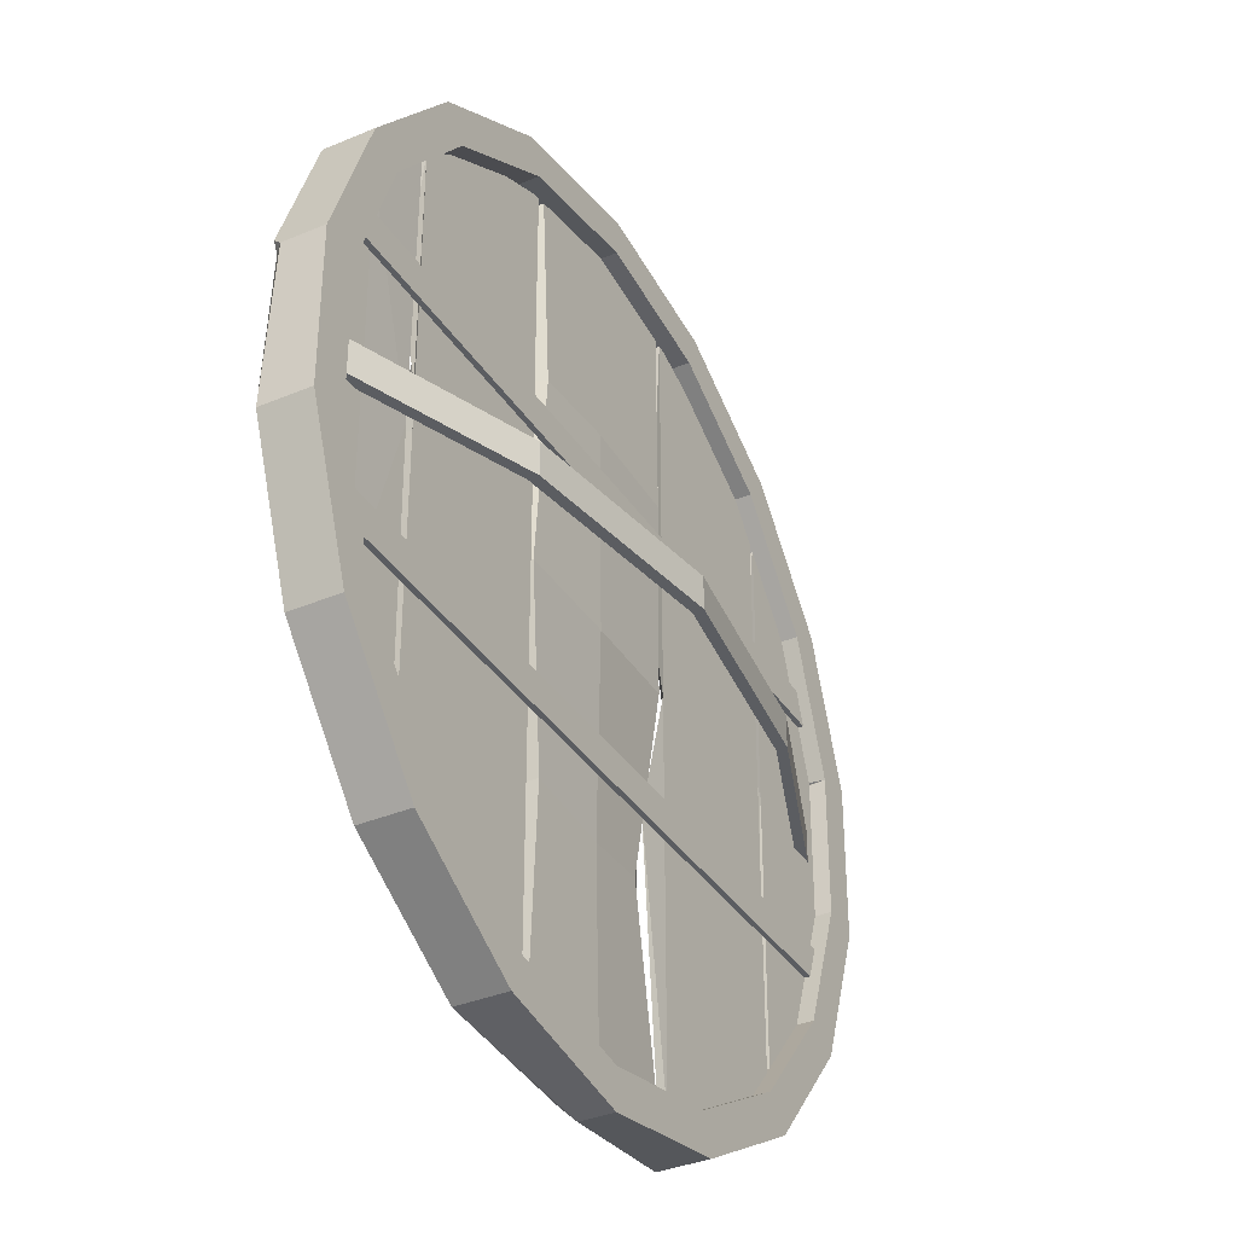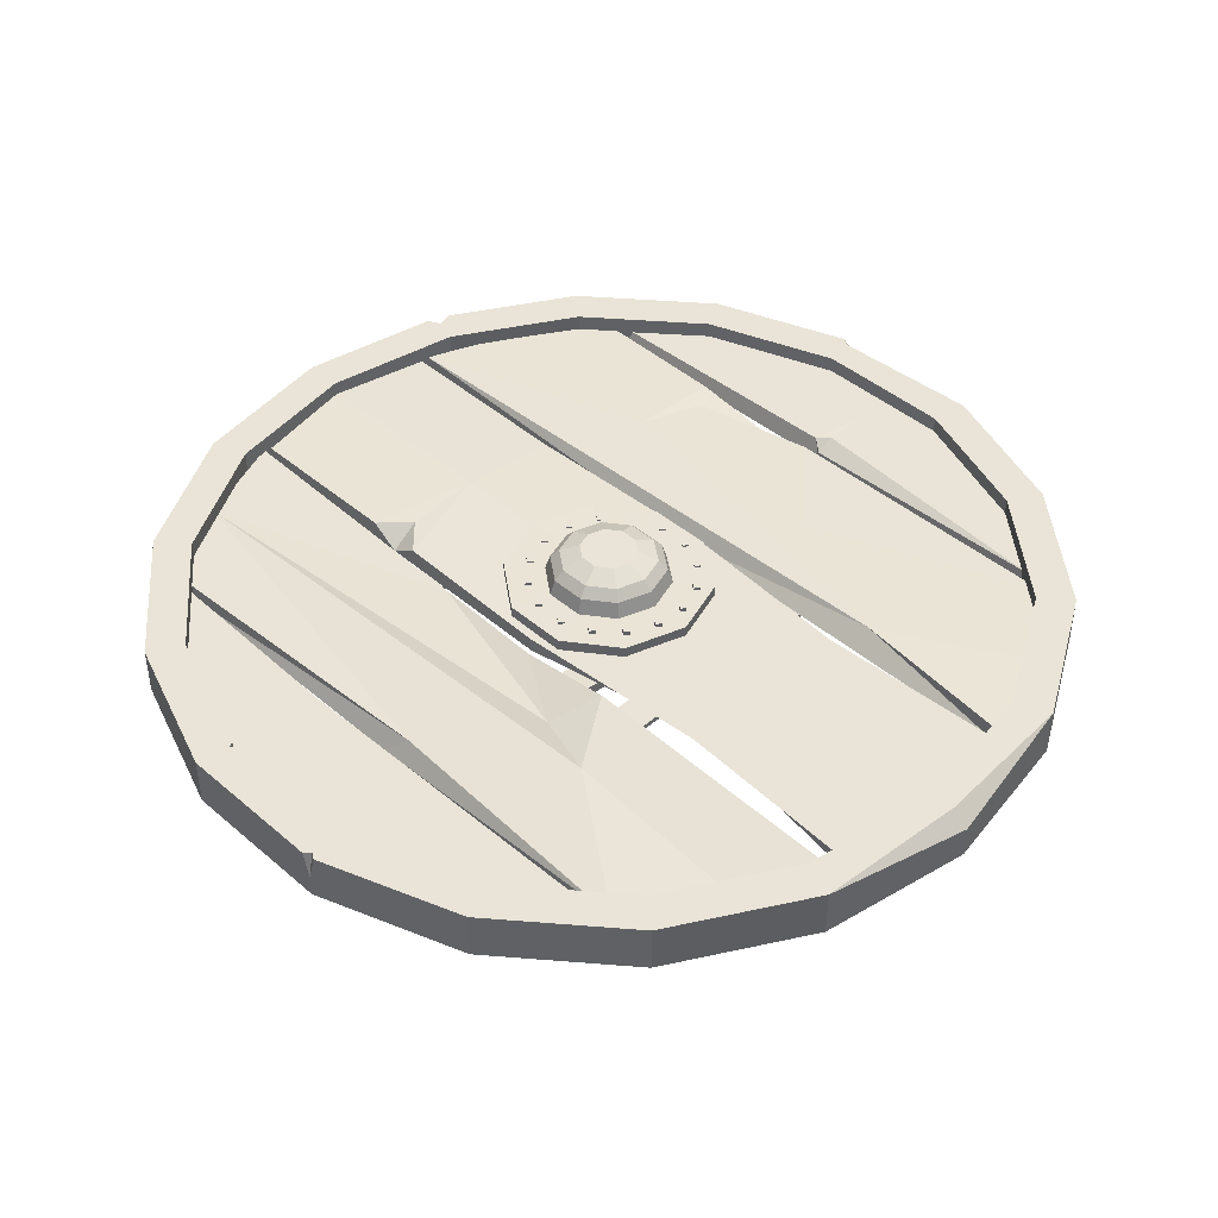
<metadata>
{"format":"obj","ext":"obj","renderer":"f3d","projection":"perspective","resolution":1024,"background":"white","views":[{"elev":-36.0,"azim":-61.2,"up":"+Z"},{"elev":43.3,"azim":135.4,"up":"+Y"}]}
</metadata>
<code>
o Shield_5
v 0 0.00136 -0.4593
v -0.1571 0.00136 -0.4316
v -0.2952 0.00136 -0.3518
v -0.3977 0.00136 -0.2296
v -0.4523 0.00136 -0.07975
v -0.4523 0.001361 0.07975
v -0.3977 0.001361 0.2296
v -0.2952 0.001361 0.3518
v -0.1571 0.001361 0.4316
v 0 0.001361 0.4593
v 0.1571 0.001361 0.4316
v 0.2952 0.001361 0.3518
v 0.3977 0.001361 0.2296
v 0.4523 0.001361 0.07975
v 0.4523 0.00136 -0.07975
v 0.3977 0.00136 -0.2296
v 0.2952 0.00136 -0.3518
v 0.1571 0.00136 -0.4316
v -0 0.00136 -0.42
v -0.1437 0.00136 -0.3947
v -0.27 0.00136 -0.3218
v -0.3637 0.00136 -0.21
v -0.4136 0.00136 -0.07293
v -0.4136 0.001361 0.07293
v -0.3637 0.001361 0.21
v -0.27 0.001361 0.3218
v -0.1437 0.001361 0.3947
v 0 0.001361 0.42
v 0.1437 0.001361 0.3947
v 0.27 0.001361 0.3218
v 0.3637 0.001361 0.21
v 0.4136 0.001361 0.07293
v 0.4136 0.00136 -0.07293
v 0.3637 0.00136 -0.21
v 0.27 0.00136 -0.3218
v 0.1437 0.00136 -0.3947
v -0.2952 0.05196 -0.3518
v -0.3977 0.05196 -0.2296
v -0.4523 0.05196 -0.07975
v -0.3977 0.05196 0.2296
v -0.2952 0.05196 0.3518
v 0 0.05196 0.4593
v 0.1571 0.05196 0.4316
v 0.2952 0.05196 0.3518
v 0.3977 0.05196 0.2296
v 0.4523 0.05196 0.07975
v 0.3977 0.05196 -0.2296
v 0.2952 0.05196 -0.3518
v -0 0.05196 -0.42
v -0.1437 0.05196 -0.3947
v -0.27 0.05196 -0.3218
v -0.3637 0.05196 -0.21
v -0.4136 0.05196 -0.07293
v -0.4136 0.05196 0.07293
v -0.3637 0.05196 0.21
v -0.27 0.05196 0.3218
v -0.1437 0.05196 0.3947
v 0 0.05196 0.42
v 0.1437 0.05196 0.3947
v 0.27 0.05196 0.3218
v 0.3637 0.05196 0.21
v 0.4136 0.05196 -0.07293
v 0.3637 0.05196 -0.21
v 0.27 0.05196 -0.3218
v 0.1437 0.05196 -0.3947
v -0.1571 0.03951 0.4316
v -0.1448 0.05196 0.4337
v -0.1528 0.05196 0.4199
v -0.1679 0.05196 0.4254
v -0.4523 0.04341 0.07975
v -0.4494 0.05196 0.08778
v -0.4439 0.05196 0.07827
v -0.1571 0.05196 -0.4316
v -0 0.05196 -0.4426
v 0.1571 0.05196 -0.4316
v 0 0.03526 -0.4593
v 0.4523 0.02478 -0.07975
v 0.4501 0.05196 -0.08587
v 0.4459 0.05196 -0.07862
v 0.4523 0.05196 -0.07325
v 0.4122 0.05196 0.07697
v 0.4179 0.05196 0.07368
v 0.4136 0.05196 0.06864
v -0.02974 0.03556 0.07138
v -0.03638 0.03556 0.07138
v -0.02974 0.03556 0.07802
v -0.03638 0.03556 0.07802
v -0.05732 0.03556 0.05295
v -0.06396 0.03556 0.05295
v -0.05732 0.03556 0.05959
v -0.06396 0.03556 0.05959
v -0.07575 0.03556 0.02537
v -0.08239 0.03556 0.02537
v -0.07575 0.03556 0.03201
v -0.08239 0.03556 0.03201
v -0.08222 0.03556 -0.007169
v -0.08886 0.03556 -0.007169
v -0.08222 0.03556 -0.000527
v -0.08886 0.03556 -0.000527
v -0.07575 0.03556 -0.03971
v -0.08239 0.03556 -0.03971
v -0.07575 0.03556 -0.03306
v -0.08239 0.03556 -0.03306
v -0.05732 0.03556 -0.06729
v -0.06396 0.03556 -0.06729
v -0.05732 0.03556 -0.06065
v -0.06396 0.03556 -0.06065
v -0.02974 0.03556 -0.08572
v -0.03638 0.03556 -0.08572
v -0.02974 0.03556 -0.07908
v -0.03638 0.03556 -0.07908
v -0.4277 0.03541 -0.003848
v 0.4268 0.03541 -0.003848
v 0.3696 0.03541 -0.003848
v 0.2068 0.05331 -0.1738
v -0.000443 0.03631 -0.003865
v -0.3704 0.03541 -0.003848
v 0.1103 0.03456 -0.003832
v -0.1113 0.03493 -0.00384
v -0.1336 0.03741 -0.225
v 0.2132 0.03541 0.3625
v 0.2989 0.03541 0.2998
v 0.2119 0.04369 -0.3708
v 0.1154 0.02712 -0.4101
v 0.3696 0.03541 -0.2082
v -0.3089 0.0346 0.2841
v -0.3704 0.03541 0.2034
v -0.414 0.03541 0.1004
v 0.4128 0.03541 0.1021
v 0.3696 0.03541 0.2052
v 0.3044 0.03541 0.2859
v -0.3704 0.03541 -0.2053
v -0.4147 0.03541 -0.1023
v 0.3044 0.03541 -0.2889
v -0.1154 0.03541 0.4013
v -0.2141 0.03598 0.3616
v -0.2976 0.03531 -0.3039
v -0.2141 0.03541 -0.3672
v 0.1061 0.03376 0.4061
v -0.1066 0.03448 0.4061
v -0.000447 0.03716 0.4198
v -0.000439 0.03541 -0.4266
v 0.4272 0.01808 -0.003848
v 0.3699 0.01808 -0.003848
v 0.2135 0.01808 -0.003848
v -0.001638 0.01553 -0.007577
v -0.2137 0.01808 -0.003848
v -0.3701 0.01808 -0.003848
v 0.1105 0.02001 -0.003777
v -0.1109 0.01808 -0.003848
v 0.2135 0.01808 0.3625
v 0.1145 0.01808 0.4023
v 0.2135 0.01808 -0.3703
v 0.1145 0.01808 -0.4105
v 0.2993 0.01808 -0.307
v 0.3699 0.01808 -0.2082
v -0.3037 0.01888 0.284
v -0.3701 0.01808 0.2034
v 0.4132 0.01808 0.1021
v 0.3699 0.01808 0.2052
v -0.3046 0.01837 -0.2859
v -0.3701 0.01808 -0.2053
v -0.4143 0.01808 -0.1023
v 0.4138 0.01808 -0.1052
v -0.2137 0.01808 0.3616
v -0.115 0.01808 -0.4074
v -0.2137 0.01808 -0.3672
v 0.1065 0.01808 0.4061
v -7.1e-05 0.01808 0.4198
v 0.1063 0.02178 -0.4131
v 5e-05 0.01623 -0.4265
v 0.3047 0.01808 -0.2889
v 0.3047 0.01808 -0.003848
v 0.3047 0.01808 0.2859
v 0.3103 0.03541 0.07981
v 0.4135 0.03541 -0.1052
v 0.2871 0.03872 -0.0254
v 0.2989 0.03541 -0.307
v 0.1141 0.03541 0.4023
v 0.2993 0.01808 0.2998
v 0.2993 0.01808 -0.003848
v 0.1145 0.01808 -0.003848
v 0.1062 0.03541 -0.413
v -0.1066 0.03541 -0.413
v -0.1063 0.01808 -0.413
v -0.1063 0.01808 0.4061
v -0.2986 0.03484 0.2991
v -0.1153 0.03541 -0.4074
v -0.2979 0.01804 -0.003851
v -0.115 0.01808 0.4013
v -0.2983 0.01808 0.2991
v -0.115 0.01808 -0.003848
v -0.2988 0.01812 -0.3039
v -0.4273 0.01808 -0.003848
v -0.4136 0.01808 0.1004
v -0.3081 0.01753 -0.003834
v 0.3889 0.01808 -0.1519
v 0.4107 0.01808 -0.1178
v -0.3998 0.01808 -0.1519
v -0.4143 0.01808 -0.1178
v -0.3998 0.01274 -0.1519
v 0.3889 0.01274 -0.1519
v 0.4107 0.01274 -0.1178
v -0.4143 0.01274 -0.1178
v 0.4062 0.01808 0.1269
v 0.3889 0.01808 0.161
v -0.4082 0.01808 0.1269
v -0.3848 0.01808 0.161
v -0.4082 0.01274 0.1269
v 0.4062 0.01274 0.1269
v 0.3889 0.01274 0.161
v -0.3848 0.01274 0.161
v 0.4295 0.039 -0.02001
v 0.4295 0.039 0.01413
v -0.4336 0.039 -0.02001
v -0.4336 0.039 0.01413
v -0.4336 0.02813 -0.02001
v 0.4295 0.02813 -0.02001
v 0.4295 0.02813 0.01413
v -0.4336 0.02813 0.01413
v -0.2205 -0.04039 -0.02001
v -0.001319 -0.0713 -0.02001
v 0.2178 -0.04039 -0.02001
v 0.2178 -0.04039 0.01413
v -0.001319 -0.0713 0.01413
v -0.2205 -0.04039 0.01413
v -0.2205 -0.05126 -0.02001
v -0.001319 -0.08218 -0.02001
v 0.2178 -0.05126 -0.02001
v 0.2178 -0.05126 0.01413
v -0.001319 -0.08218 0.01413
v -0.2205 -0.05126 0.01413
v -0.07264 0.04241 -0.05673
v -0.07264 0.04917 -0.05673
v -0.07654 0.04917 -0.05135
v -0.07654 0.04241 -0.05135
v -0.06727 0.04241 -0.05284
v -0.06727 0.04917 -0.05284
v -0.07116 0.04917 -0.04746
v -0.07116 0.04241 -0.04746
v -0.04831 0.0431 -0.07928
v -0.04831 0.04986 -0.07928
v -0.05221 0.04986 -0.0739
v -0.05221 0.0431 -0.0739
v -0.04294 0.0431 -0.07538
v -0.04294 0.04986 -0.07538
v -0.04683 0.04986 -0.07
v -0.04683 0.0431 -0.07
v -0.01721 0.04369 -0.09079
v -0.01721 0.05045 -0.09079
v -0.0211 0.05045 -0.08541
v -0.0211 0.04369 -0.08541
v -0.01183 0.04369 -0.08689
v -0.01183 0.05045 -0.08689
v -0.01573 0.05045 -0.08152
v -0.01573 0.04369 -0.08152
v 0.01594 0.04408 -0.08953
v 0.01594 0.05085 -0.08953
v 0.01204 0.05085 -0.08415
v 0.01204 0.04408 -0.08415
v 0.02132 0.04408 -0.08563
v 0.02132 0.05085 -0.08563
v 0.01742 0.05085 -0.08025
v 0.01742 0.04408 -0.08025
v 0.04608 0.04422 -0.07567
v 0.04608 0.05098 -0.07567
v 0.04219 0.05098 -0.07029
v 0.04219 0.04422 -0.07029
v 0.05146 0.04422 -0.07178
v 0.05146 0.05098 -0.07178
v 0.04757 0.05098 -0.0664
v 0.04757 0.04422 -0.0664
v 0.06863 0.04408 -0.05134
v 0.06863 0.05085 -0.05134
v 0.06474 0.05085 -0.04596
v 0.06474 0.04408 -0.04596
v 0.07401 0.04408 -0.04744
v 0.07401 0.05085 -0.04744
v 0.07011 0.05085 -0.04206
v 0.07011 0.04408 -0.04206
v 0.08016 0.04279 -0.02023
v 0.08016 0.04956 -0.02023
v 0.07626 0.04956 -0.01486
v 0.07626 0.04279 -0.01486
v 0.08553 0.04279 -0.01634
v 0.08553 0.04956 -0.01634
v 0.08164 0.04956 -0.01096
v 0.08164 0.04279 -0.01096
v 0.0789 0.0431 0.01291
v 0.0789 0.04986 0.01291
v 0.075 0.04986 0.01829
v 0.075 0.0431 0.01829
v 0.08428 0.0431 0.01681
v 0.08428 0.04986 0.01681
v 0.08038 0.04986 0.02219
v 0.08038 0.0431 0.02219
v 0.06505 0.04241 0.04305
v 0.06505 0.04917 0.04305
v 0.06115 0.04917 0.04843
v 0.06115 0.04241 0.04843
v 0.07043 0.04241 0.04695
v 0.07043 0.04917 0.04695
v 0.06653 0.04917 0.05233
v 0.06653 0.04241 0.05233
v 0.04072 0.04848 0.06559
v 0.03682 0.04848 0.07097
v 0.0461 0.04848 0.06949
v 0.0422 0.04848 0.07487
v 0.009615 0.04789 0.07711
v 0.005717 0.04789 0.08249
v 0.01499 0.04789 0.08101
v 0.0111 0.04789 0.08639
v -0.02353 0.0475 0.07584
v -0.02743 0.0475 0.08122
v -0.01816 0.0475 0.07974
v -0.02205 0.0475 0.08512
v -0.05368 0.04736 0.06199
v -0.05758 0.04736 0.06737
v -0.0483 0.04736 0.06589
v -0.0522 0.04736 0.07127
v -0.07623 0.0475 0.03766
v -0.08012 0.0475 0.04304
v -0.07085 0.0475 0.04156
v -0.07475 0.0475 0.04693
v -0.08775 0.04789 0.006552
v -0.09165 0.04789 0.01193
v -0.08237 0.04789 0.01045
v -0.08627 0.04789 0.01583
v -0.08649 0.04848 -0.02659
v -0.09039 0.04848 -0.02122
v -0.08111 0.04848 -0.0227
v -0.08501 0.04848 -0.01732
v 0.04072 0.04308 0.06559
v 0.0461 0.04308 0.06949
v 0.03682 0.04308 0.07097
v 0.0422 0.04308 0.07487
v 0.009615 0.04249 0.07711
v 0.01499 0.04249 0.08101
v 0.005717 0.04249 0.08249
v 0.0111 0.04249 0.08639
v -0.02353 0.0421 0.07584
v -0.01816 0.0421 0.07974
v -0.02743 0.0421 0.08122
v -0.02205 0.0421 0.08512
v -0.05368 0.04196 0.06199
v -0.0483 0.04196 0.06589
v -0.05758 0.04196 0.06737
v -0.0522 0.04196 0.07127
v -0.07623 0.0421 0.03766
v -0.07085 0.0421 0.04156
v -0.08012 0.0421 0.04304
v -0.07475 0.0421 0.04693
v -0.08775 0.04249 0.006552
v -0.08237 0.04249 0.01045
v -0.09165 0.04249 0.01193
v -0.08627 0.04249 0.01583
v -0.08649 0.04308 -0.02659
v -0.08111 0.04308 -0.0227
v -0.09039 0.04308 -0.02122
v -0.08501 0.04308 -0.01732
v -0.309 0.02514 -0.003832
v -0.3079 0.03511 -0.286
v -0.3276 0.03541 -0.003848
v -0.3146 0.03621 0.006229
v -0.269 0.03504 0.1317
v -0.1999 0.03812 0.1534
v -0.1593 0.03941 -0.0717
v -0.1999 0.03777 -0.0796
v -0.1028 0.03635 0.2011
v -0.00163 0.04104 0.2062
v 0.1086 0.01808 0.2011
v -7.1e-05 0.01808 0.208
v -0.0927 0.01808 0.2018
v 0.108 0.03705 0.2308
v 0.1086 0.0371 0.1714
v 0.07863 0.0374 0.2025
v 0.1227 0.03541 0.1053
v 0.1788 0.03863 -0.09929
v 0.1215 0.04369 -0.1134
v -0.2955 0.036 0.004642
v -0.2957 0.02067 0.04863
v -0.2946 0.03646 0.1491
v -0.000411 0.03541 -0.2152
v -0.000216 0.01997 -0.2152
v 0.07859 0.02722 -0.2049
v 0.09503 0.03541 -0.2084
v -0.09573 0.03541 -0.2084
v -0.0954 0.01808 -0.2084
v 0.000191 0.04693 0.1065
v 0.000191 0.02934 0.1065
v -0.06239 0.04693 0.08616
v -0.06239 0.02934 0.08616
v -0.1011 0.04693 0.03292
v -0.1011 0.02934 0.03292
v -0.1011 0.04693 -0.03288
v -0.1011 0.02934 -0.03288
v -0.06239 0.04693 -0.08612
v -0.06239 0.02934 -0.08612
v 0.000191 0.04693 -0.1065
v 0.000191 0.02934 -0.1065
v 0.06278 0.04693 -0.08612
v 0.06278 0.02934 -0.08612
v 0.1015 0.04693 -0.03288
v 0.1015 0.02934 -0.03288
v 0.1015 0.04693 0.03292
v 0.1015 0.02934 0.03292
v 0.06278 0.04693 0.08616
v 0.06278 0.02934 0.08616
v 0.000191 0.04647 0.06435
v -0.03762 0.04647 0.05207
v -0.06099 0.04647 0.0199
v -0.06099 0.04647 -0.01986
v -0.03762 0.04647 -0.05203
v 0.000191 0.04647 -0.06431
v 0.038 0.04647 -0.05203
v 0.06137 0.04647 -0.01986
v 0.06137 0.04647 0.0199
v 0.038 0.04647 0.05207
v 0.000191 0.06248 0.05917
v -0.03458 0.06248 0.04788
v -0.05607 0.06248 0.0183
v -0.05607 0.06248 -0.01826
v -0.03458 0.06248 -0.04784
v 0.000191 0.06248 -0.05914
v 0.03496 0.06248 -0.04784
v 0.05645 0.06248 -0.01826
v 0.05645 0.06248 0.0183
v 0.03496 0.06248 0.04788
v 0.000191 0.07262 0.04981
v -0.02907 0.07262 0.0403
v -0.04716 0.07262 0.01541
v -0.04716 0.07262 -0.01537
v -0.02907 0.07262 -0.04026
v 0.000191 0.07262 -0.04977
v 0.02945 0.07262 -0.04026
v 0.04754 0.07262 -0.01537
v 0.04754 0.07262 0.01541
v 0.02945 0.07262 0.0403
v 0.000191 0.08133 0.02914
v -0.01692 0.08133 0.02358
v -0.0275 0.08133 0.009018
v -0.0275 0.08133 -0.008978
v -0.01692 0.08133 -0.02354
v 0.000191 0.08133 -0.0291
v 0.01731 0.08133 -0.02354
v 0.02788 0.08133 -0.008978
v 0.02788 0.08133 0.009018
v 0.01731 0.08133 0.02358
g Shield_5_Shield_5_CollorMaterial
f 375 371 149
f 133 117 132
f 127 126 364
f 130 175 131
f 129 114 130
f 114 134 175
f 176 114 113
f 361 362 363
f 128 117 112
f 163 148 194
f 162 196 148
f 160 173 144
f 159 144 143
f 173 156 144
f 144 164 143
f 196 158 148
f 148 195 194
f 175 174 131
f 134 173 175
f 118 385 386
f 132 363 362
f 361 363 364
f 371 375 376
f 374 168 371
f 371 376 374
f 183 385 170
f 149 118 375
f 133 112 117
f 363 117 364
f 117 127 364
f 130 114 175
f 129 113 114
f 114 125 134
f 176 125 114
f 128 127 117
f 163 162 148
f 162 161 196
f 160 174 173
f 159 160 144
f 173 172 156
f 144 156 164
f 196 157 158
f 148 158 195
f 175 173 174
f 134 172 173
f 370 376 375
f 118 149 385
f 132 117 363
f 196 361 364
f 374 139 168
f 374 376 370
f 183 386 385
f 146 150 388 384
f 170 385 384 171
f 116 383 387 119
f 140 369 373 186
f 116 118 386 383
f 370 369 140 141
f 385 149 146 384
f 150 119 387 388
f 150 373 369 119
f 185 388 387 184
f 383 142 184 387
f 116 119 369 370
f 374 370 141 139
f 383 386 183 142
f 116 370 375 118
f 384 388 185 171
f 161 362 361 196
f 146 149 371 372
f 186 373 372 169
f 373 150 146 372
f 157 196 364 126
f 372 371 168 169
f 135 120 367
f 177 121 122
f 178 115 177
f 182 377 378
f 366 365 382
f 365 380 381
f 377 121 378
f 377 182 152
f 178 181 155
f 177 180 181
f 120 166 188
f 135 192 120
f 368 367 120
f 182 378 379
f 379 154 182
f 365 381 382
f 382 381 191
f 367 366 135
f 366 136 135
f 378 115 379
f 177 115 121
f 178 123 115
f 179 121 377
f 121 115 378
f 152 179 377
f 178 177 181
f 177 122 180
f 138 137 368
f 137 380 368
f 380 365 368
f 120 192 166
f 135 190 192
f 189 381 380
f 188 138 120
f 138 368 120
f 379 124 154
f 191 187 382
f 381 189 191
f 153 145 182 154
f 191 189 147 165
f 147 189 193 167
f 192 147 167 166
f 189 380 137 193
f 124 379 115 123
f 165 147 192 190
f 182 145 151 152
f 365 366 367 368
f 155 181 145 153
f 145 181 180 151
f 366 382 187 136
f 229 228 222 223
f 219 214 224 230
f 212 209 210 211
f 226 225 222 221
f 202 203 204 201
f 218 229 223 213
f 217 215 221 227
f 200 198 197 199
f 230 224 225 231
f 232 231 225 226
f 224 214 213 223
f 206 208 212 211
f 199 197 202 201
f 222 225 224 223
f 205 207 208 206
f 220 232 226 216
f 227 221 222 228
f 215 216 226 221
f 232 220 217 227
f 232 227 228 231
f 229 230 231 228
f 230 229 218 219
f 207 205 210 209
f 203 198 200 204
g Shield_5_Shield_5_Metal1
f 276 275 274 273
f 325 353 355 326
f 309 311 338 337
f 297 298 302 301
f 325 326 328 327
f 327 354 353 325
f 327 328 356 354
f 305 306 308 307
f 291 292 296 295
f 289 290 294 293
f 238 234 235 239
f 268 267 266 265
f 317 345 347 318
f 318 347 348 320
f 305 333 335 306
f 266 267 271 270
f 313 315 342 341
f 315 316 344 342
f 293 294 295 296
f 313 341 343 314
f 248 247 243 244
f 310 339 340 312
f 294 290 291 295
f 277 278 279 280
f 260 259 258 257
f 292 291 290 289
f 236 235 234 233
f 273 274 278 277
f 332 360 358 331
f 321 322 324 323
f 284 283 282 281
f 317 318 320 319
f 248 245 246 247
f 255 254 250 251
f 259 260 264 263
f 313 314 316 315
f 328 326 355 356
f 301 302 303 304
f 261 257 258 262
f 307 308 336 334
f 330 329 357 359
f 263 262 258 259
f 309 310 312 311
f 309 337 339 310
f 237 233 234 238
f 235 236 240 239
f 307 334 333 305
f 240 237 238 239
f 250 249 252 251
f 306 335 336 308
f 269 265 266 270
f 321 349 351 322
f 246 242 243 247
f 299 300 304 303
f 343 344 316 314
f 321 323 350 349
f 253 249 250 254
f 317 319 346 345
f 244 243 242 241
f 274 275 279 278
f 251 252 256 255
f 324 352 350 323
f 267 268 272 271
f 332 330 359 360
f 312 340 338 311
f 331 358 357 329
f 275 276 280 279
f 285 286 287 288
f 253 254 255 256
f 329 330 332 331
f 269 270 271 272
f 245 241 242 246
f 322 351 352 324
f 286 282 283 287
f 261 262 263 264
f 285 281 282 286
f 288 287 283 284
f 300 299 298 297
f 302 298 299 303
f 320 348 346 319
g Shield_5_Shield_5_Metal2
f 74 75 76
f 71 70 6
f 82 83 32
f 67 66 9
f 57 68 67
f 66 67 68
f 62 79 78
f 77 78 79
f 54 72 71
f 83 82 46
f 70 71 72
f 66 68 69
f 70 72 39
f 74 76 73
f 77 79 80
f 82 32 81
f 69 68 57
f 15 16 77
f 46 82 81
f 80 79 62
f 9 66 69
f 14 15 77
f 444 442 440
f 439 448 446
f 448 447 446
f 446 445 444
f 444 443 442
f 442 441 440
f 81 32 31 61
f 56 55 40 41
f 431 432 422 421
f 415 401 399 414
f 69 57 56 41
f 5 6 70 39
f 418 407 405 417
f 397 398 396 395
f 13 45 44 12
f 48 47 16 17
f 80 62 83 46
f 439 446 444 440
f 54 55 25 24
f 392 390 389 391
f 55 56 26 25
f 58 59 29 28
f 18 75 48 17
f 37 73 2 3
f 56 57 27 26
f 403 404 402 401
f 390 408 407 389
f 44 43 11 12
f 51 52 22 21
f 11 43 42 10
f 41 40 7 8
f 407 408 406 405
f 38 37 3 4
f 64 65 36 35
f 402 400 399 401
f 396 394 393 395
f 394 392 391 393
f 52 53 23 22
f 439 440 430 429
f 16 47 78 77
f 425 435 436 426
f 33 32 83 62
f 447 437 436 446
f 7 40 71 6
f 69 41 8 9
f 410 420 421 411
f 48 64 63 47
f 15 14 32 33
f 52 38 39 53
f 65 64 48 75
f 5 23 24 6
f 61 60 44 45
f 11 29 30 12
f 18 17 35 36
f 65 75 74 49
f 5 4 22 23
f 9 27 28 10
f 31 13 12 30
f 1 19 20 2
f 7 6 24 25
f 8 26 27 9
f 37 38 52 51
f 17 16 34 35
f 74 73 50 49
f 13 31 32 14
f 18 36 19 1
f 59 58 42 43
f 10 28 29 11
f 20 21 3 2
f 60 59 43 44
f 415 425 426 416
f 76 1 2 73
f 53 39 72 54
f 3 21 22 4
f 63 62 78 47
f 7 25 26 8
f 53 54 24 23
f 65 49 19 36
f 399 400 398 397
f 60 61 31 30
f 34 63 64 35
f 15 33 34 16
f 27 57 58 28
f 50 51 21 20
f 39 38 4 5
f 50 73 37 51
f 80 46 14 77
f 46 45 13 14
f 29 59 60 30
f 10 42 67 9
f 405 406 404 403
f 19 49 50 20
f 62 63 34 33
f 413 414 399 397
f 422 423 413 412
f 412 395 393 411
f 409 389 407 418
f 410 391 389 409
f 411 393 391 410
f 412 413 397 395
f 417 405 403 416
f 415 416 403 401
f 424 414 413 423
f 420 410 409 419
f 428 419 409 418
f 421 422 412 411
f 426 427 417 416
f 427 428 418 417
f 414 424 425 415
f 55 54 71 40
f 429 430 420 419
f 426 436 437 427
f 435 425 424 434
f 430 431 421 420
f 422 432 433 423
f 434 424 423 433
f 429 419 428 438
f 81 61 45 46
f 437 438 428 427
f 58 57 67 42
f 443 444 434 433
f 445 435 434 444
f 432 442 443 433
f 441 431 430 440
f 441 442 432 431
f 447 448 438 437
f 18 1 76 75
f 448 439 429 438
f 445 446 436 435

</code>
